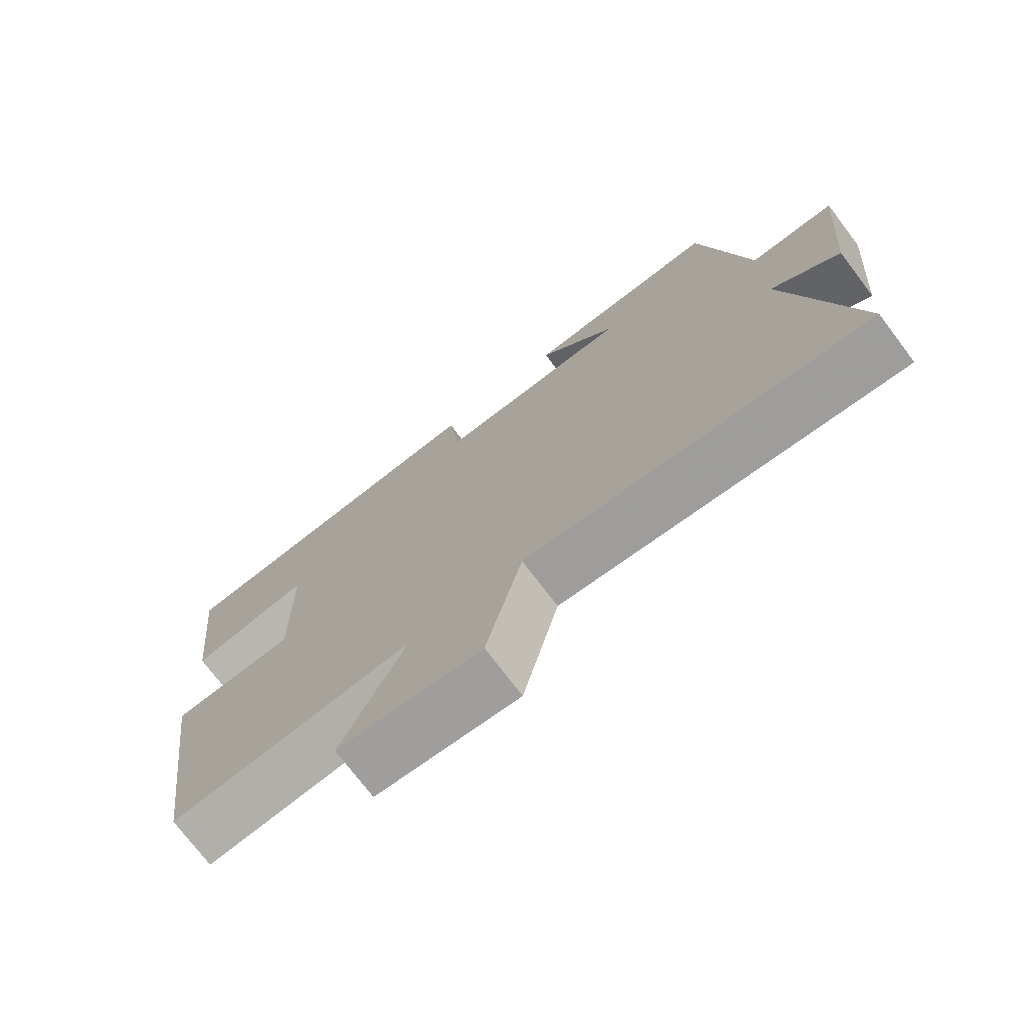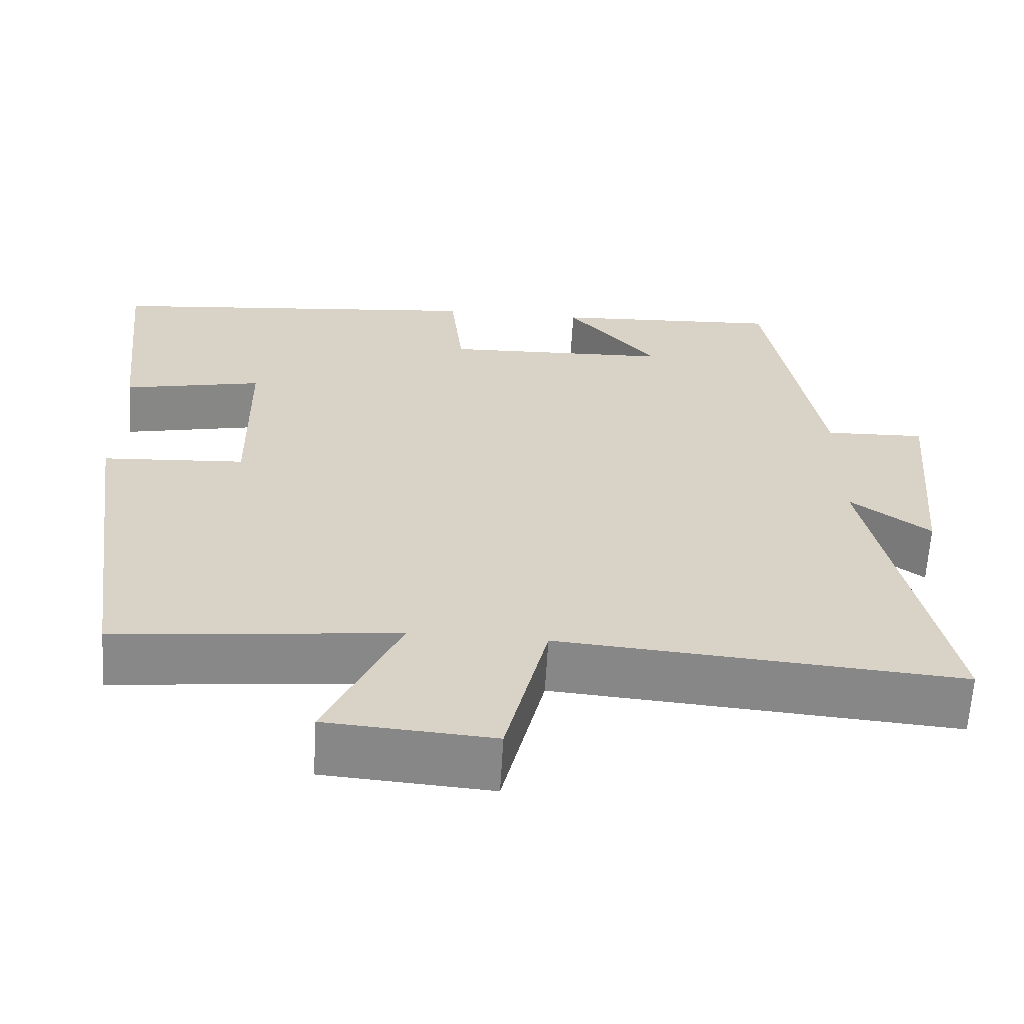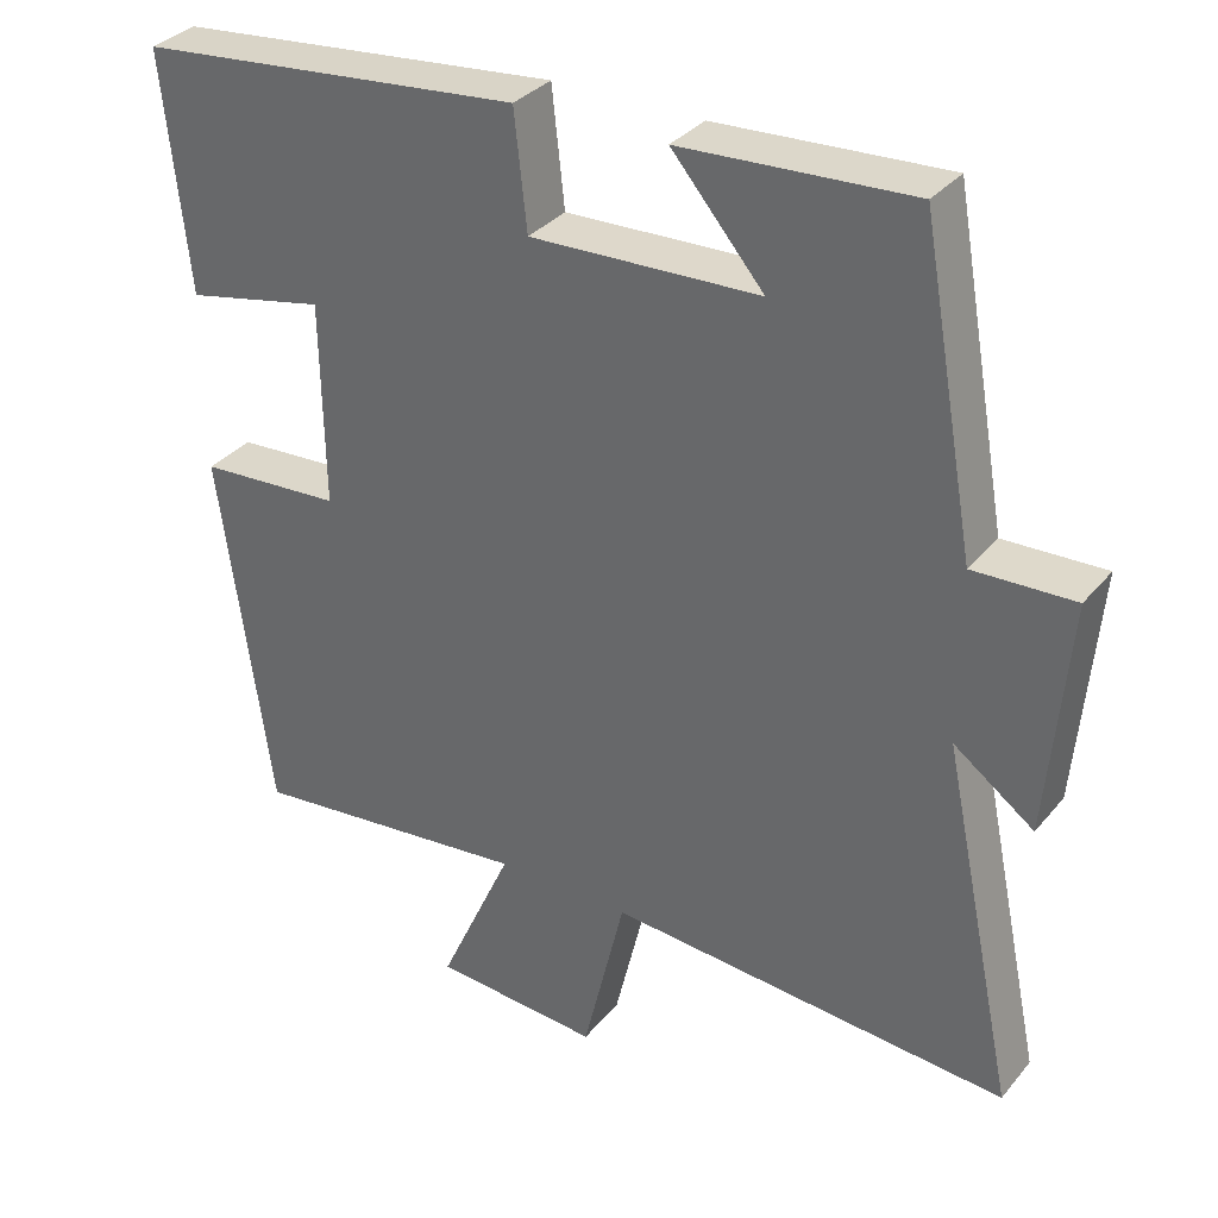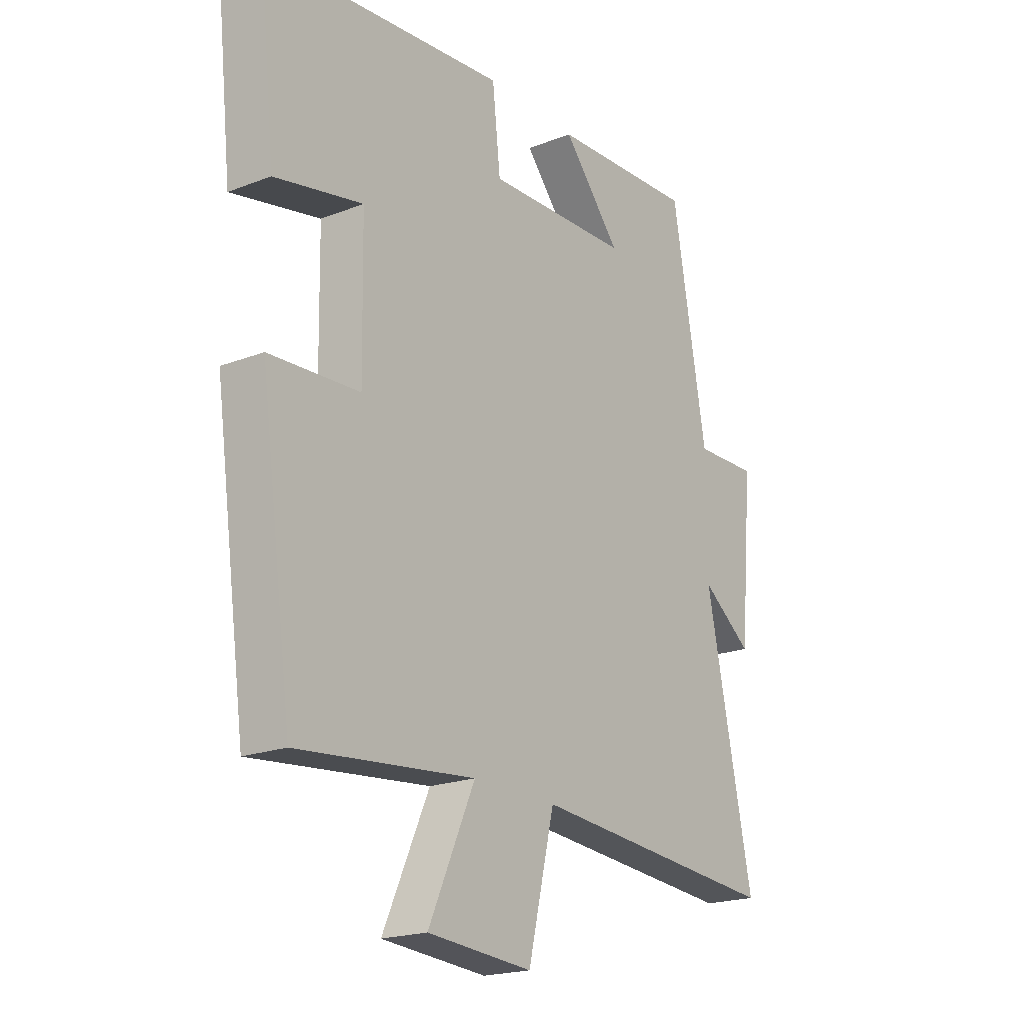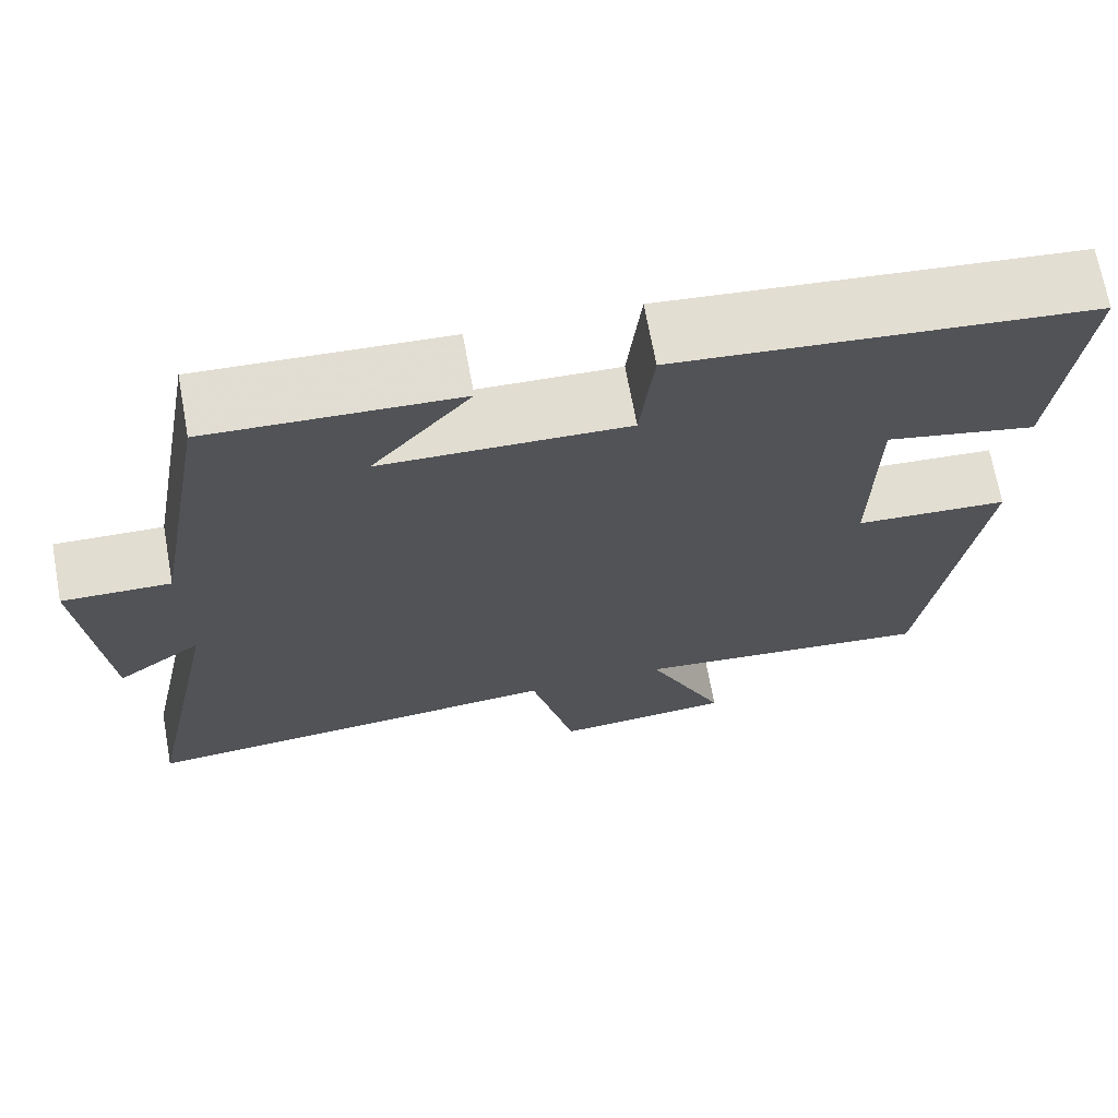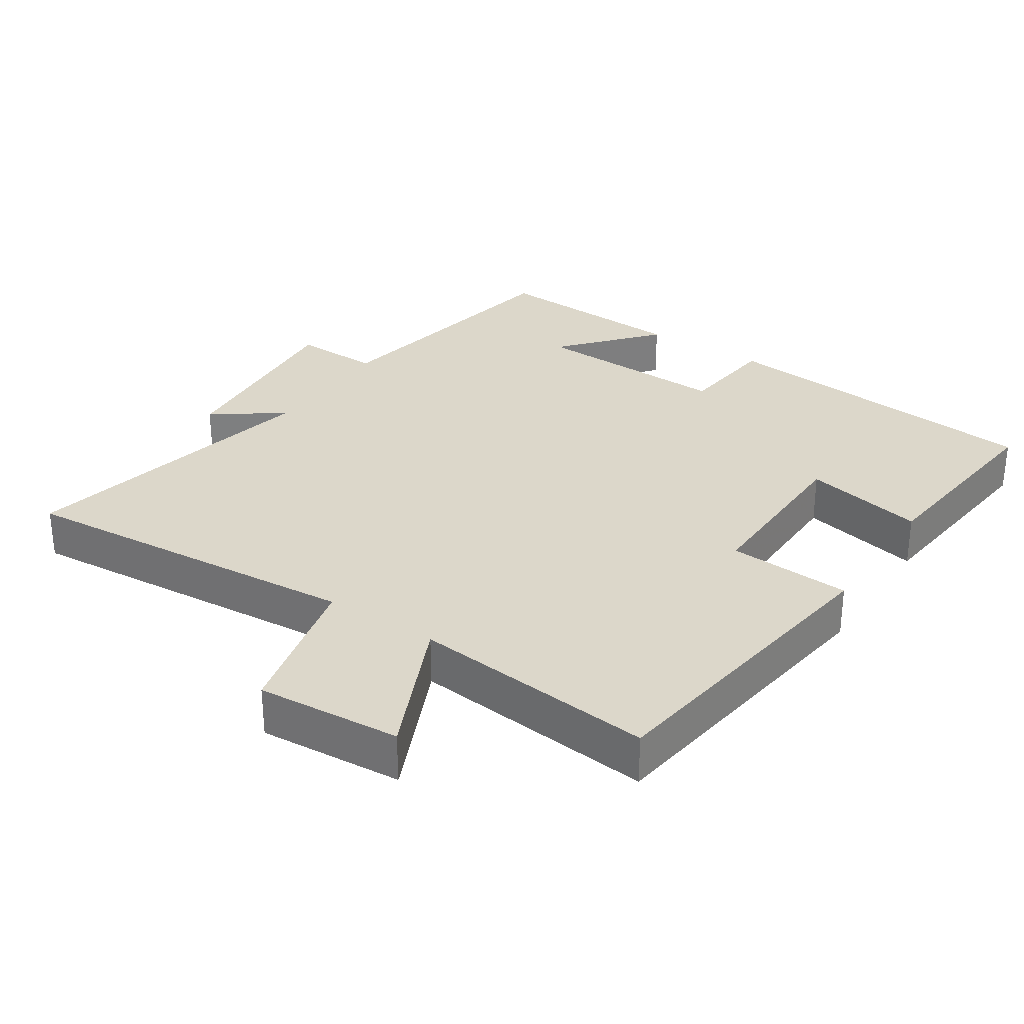
<metadata>
{"format":"obj","ext":"obj","renderer":"f3d","projection":"perspective","resolution":1024,"background":"white","views":[{"elev":-74.1,"azim":37.1,"up":"+Z"},{"elev":-62.7,"azim":-3.3,"up":"+Z"},{"elev":33.2,"azim":33.1,"up":"+Z"},{"elev":-20.1,"azim":-54.6,"up":"+Z"},{"elev":69.3,"azim":169.6,"up":"+Z"},{"elev":30.6,"azim":-146.5,"up":"+Y"}]}
</metadata>
<code>
v -0.532 0.07 0.453
v -0.047 0.07 0.5
v -0.031 0.07 0.354
v 0.257 0.07 0.364
v 0.141 0.07 0.5
v 0.431 0.07 0.515
v 0.5 0.07 0.126
v 0.627 0.07 0.13
v 0.601 0.07 -0.164
v 0.5 0.07 -0.09
v 0.594 0.07 -0.541
v 0.089 0.07 -0.5
v 0.036 0.07 -0.721
v -0.174 0.07 -0.705
v -0.081 0.07 -0.5
v -0.436 0.07 -0.536
v -0.5 0.07 -0.075
v -0.32 0.07 -0.064
v -0.324 0.07 0.192
v -0.5 0.07 0.155
v -0.532 0 0.453
v -0.047 0 0.5
v -0.031 0 0.354
v 0.257 0 0.364
v 0.141 0 0.5
v 0.431 0 0.515
v 0.5 0 0.126
v 0.627 0 0.13
v 0.601 0 -0.164
v 0.5 0 -0.09
v 0.594 0 -0.541
v 0.089 0 -0.5
v 0.036 0 -0.721
v -0.174 0 -0.705
v -0.081 0 -0.5
v -0.436 0 -0.536
v -0.5 0 -0.075
v -0.32 0 -0.064
v -0.324 0 0.192
v -0.5 0 0.155
f 1 2 3
f 20 1 3
f 19 20 3
f 18 19 3 4
f 15 16 17 18
f 15 18 4
f 12 13 14 15
f 12 15 4
f 10 11 12 4
f 7 8 9 10
f 7 10 4
f 4 5 6 7
f 23 22 21
f 23 21 40
f 23 40 39
f 24 23 39 38
f 38 37 36 35
f 24 38 35
f 35 34 33 32
f 24 35 32
f 24 32 31 30
f 30 29 28 27
f 24 30 27
f 27 26 25 24
f 1 21 22 2
f 2 22 23 3
f 3 23 24 4
f 4 24 25 5
f 5 25 26 6
f 6 26 27 7
f 7 27 28 8
f 8 28 29 9
f 9 29 30 10
f 10 30 31 11
f 11 31 32 12
f 12 32 33 13
f 13 33 34 14
f 14 34 35 15
f 15 35 36 16
f 16 36 37 17
f 17 37 38 18
f 18 38 39 19
f 19 39 40 20
f 20 40 21 1

</code>
